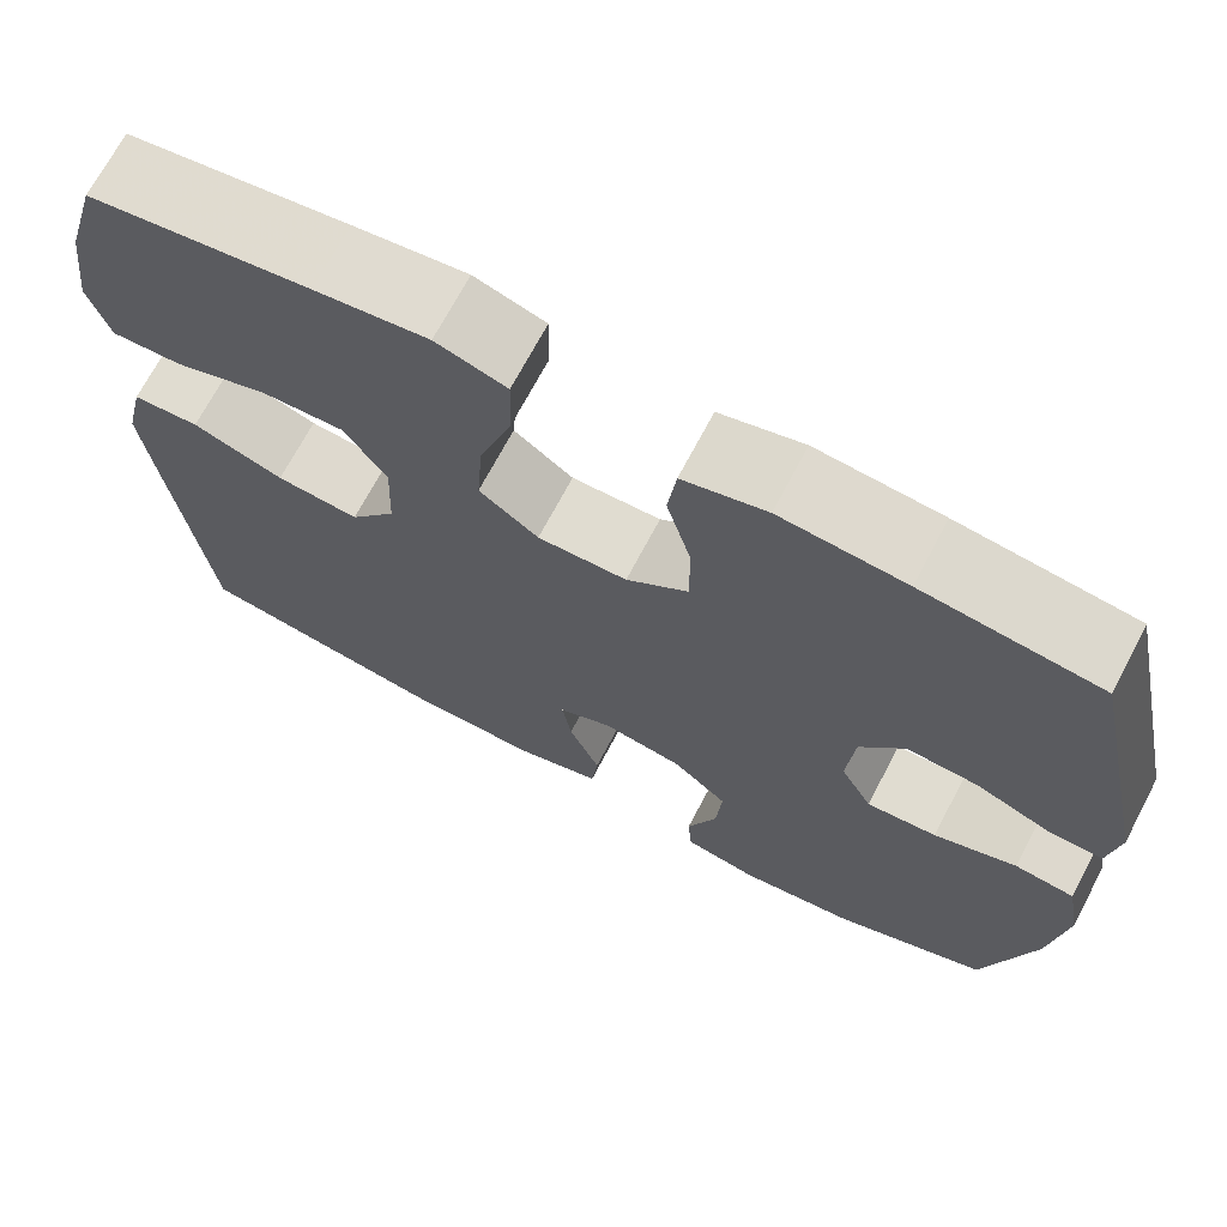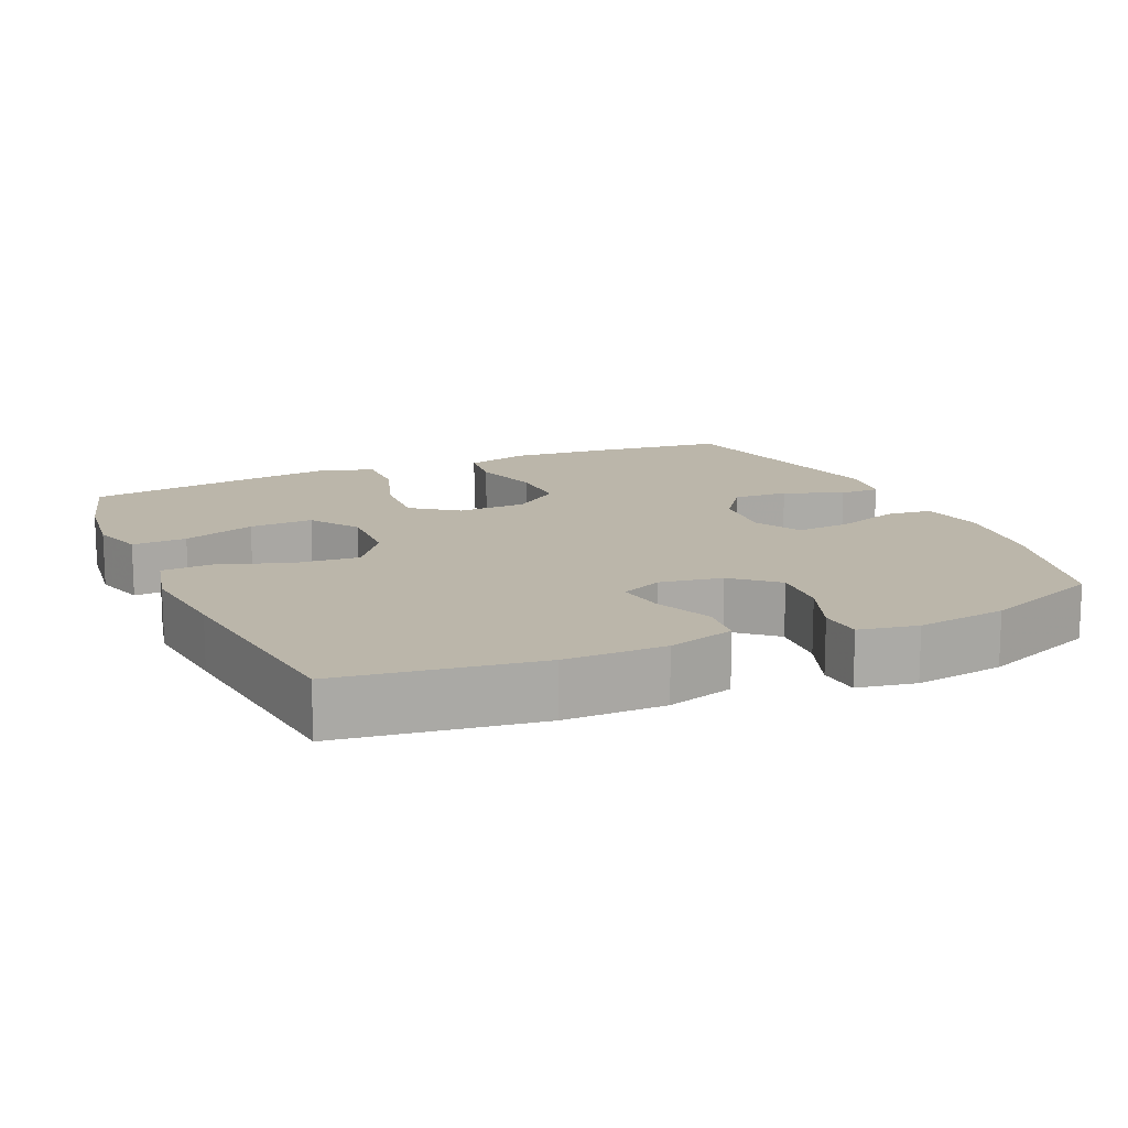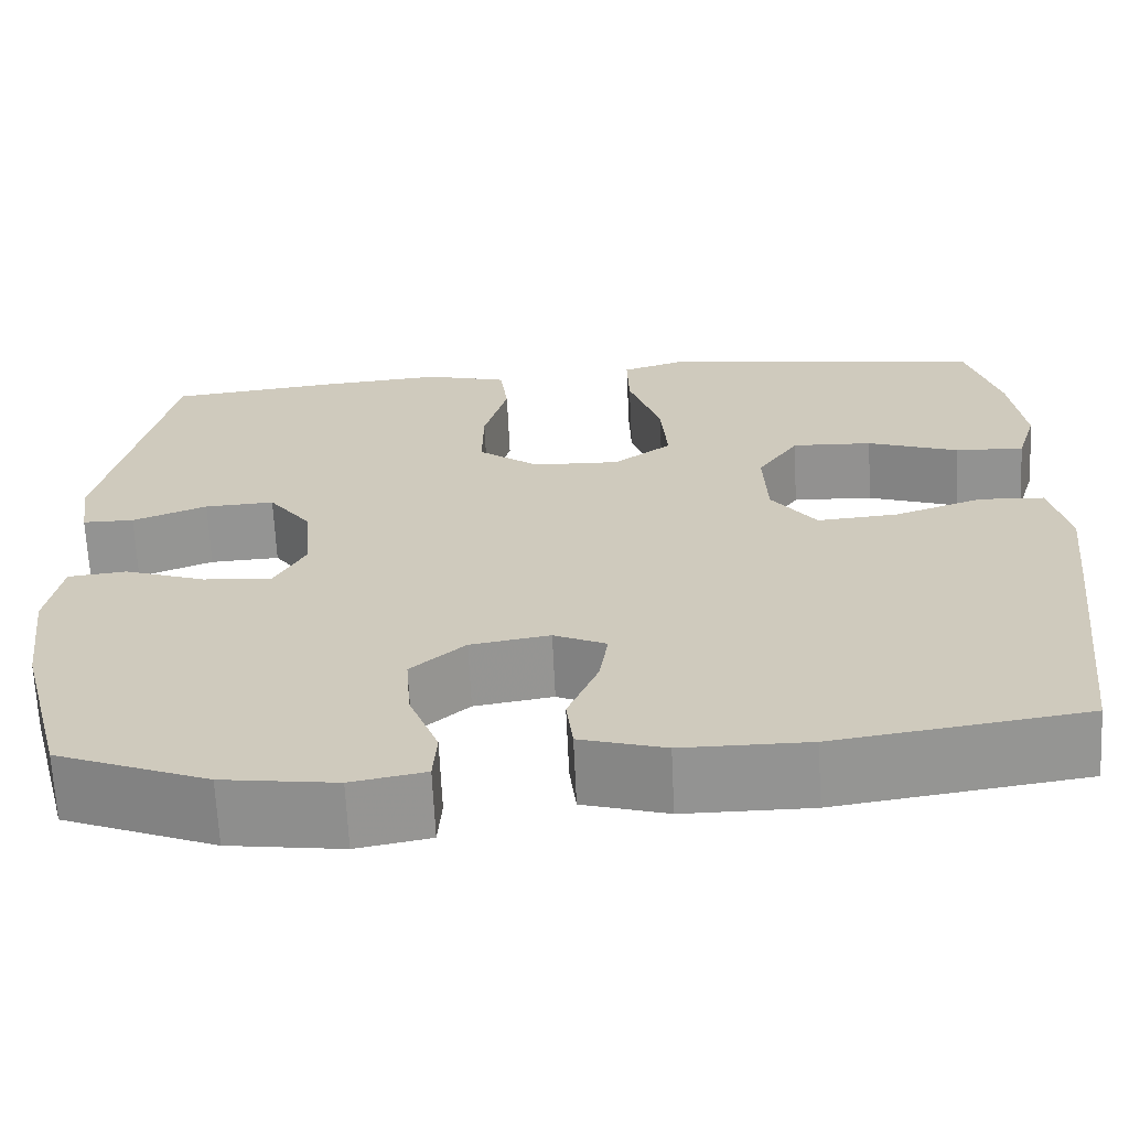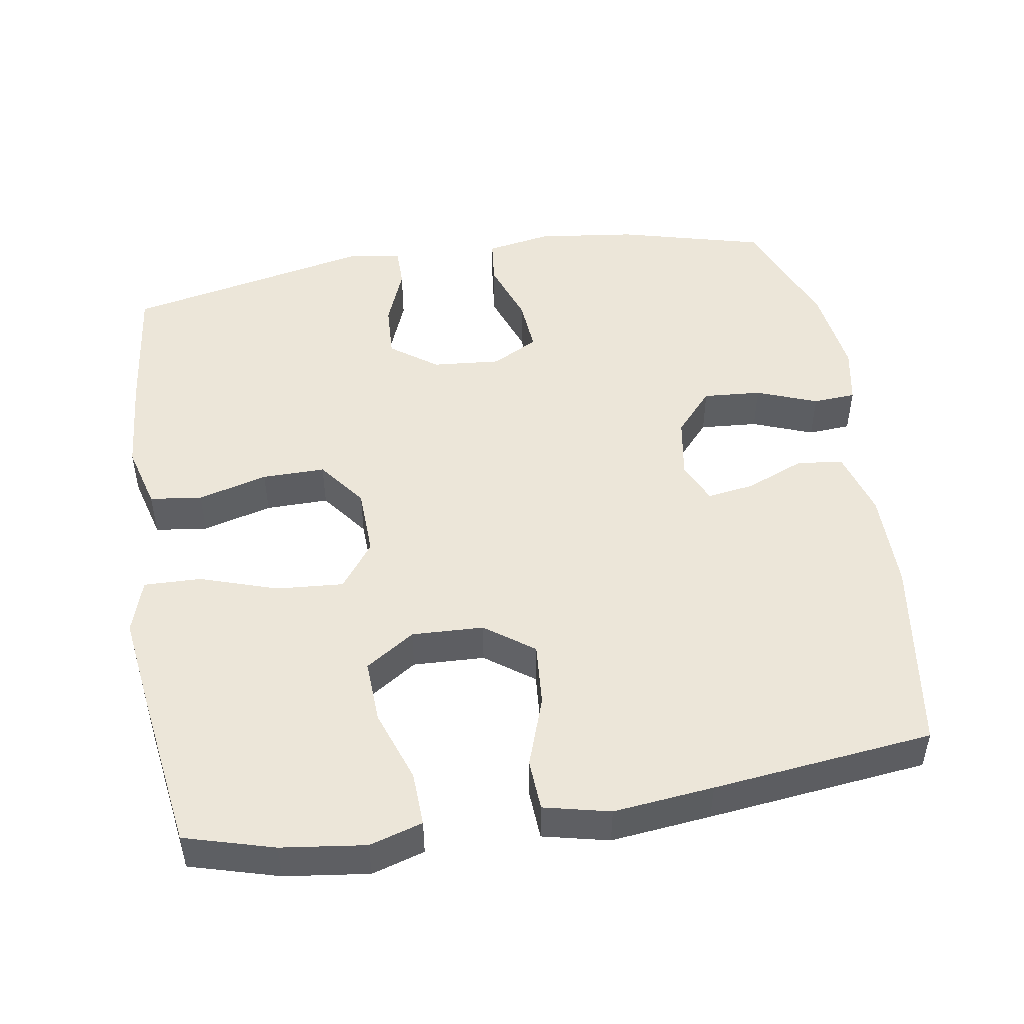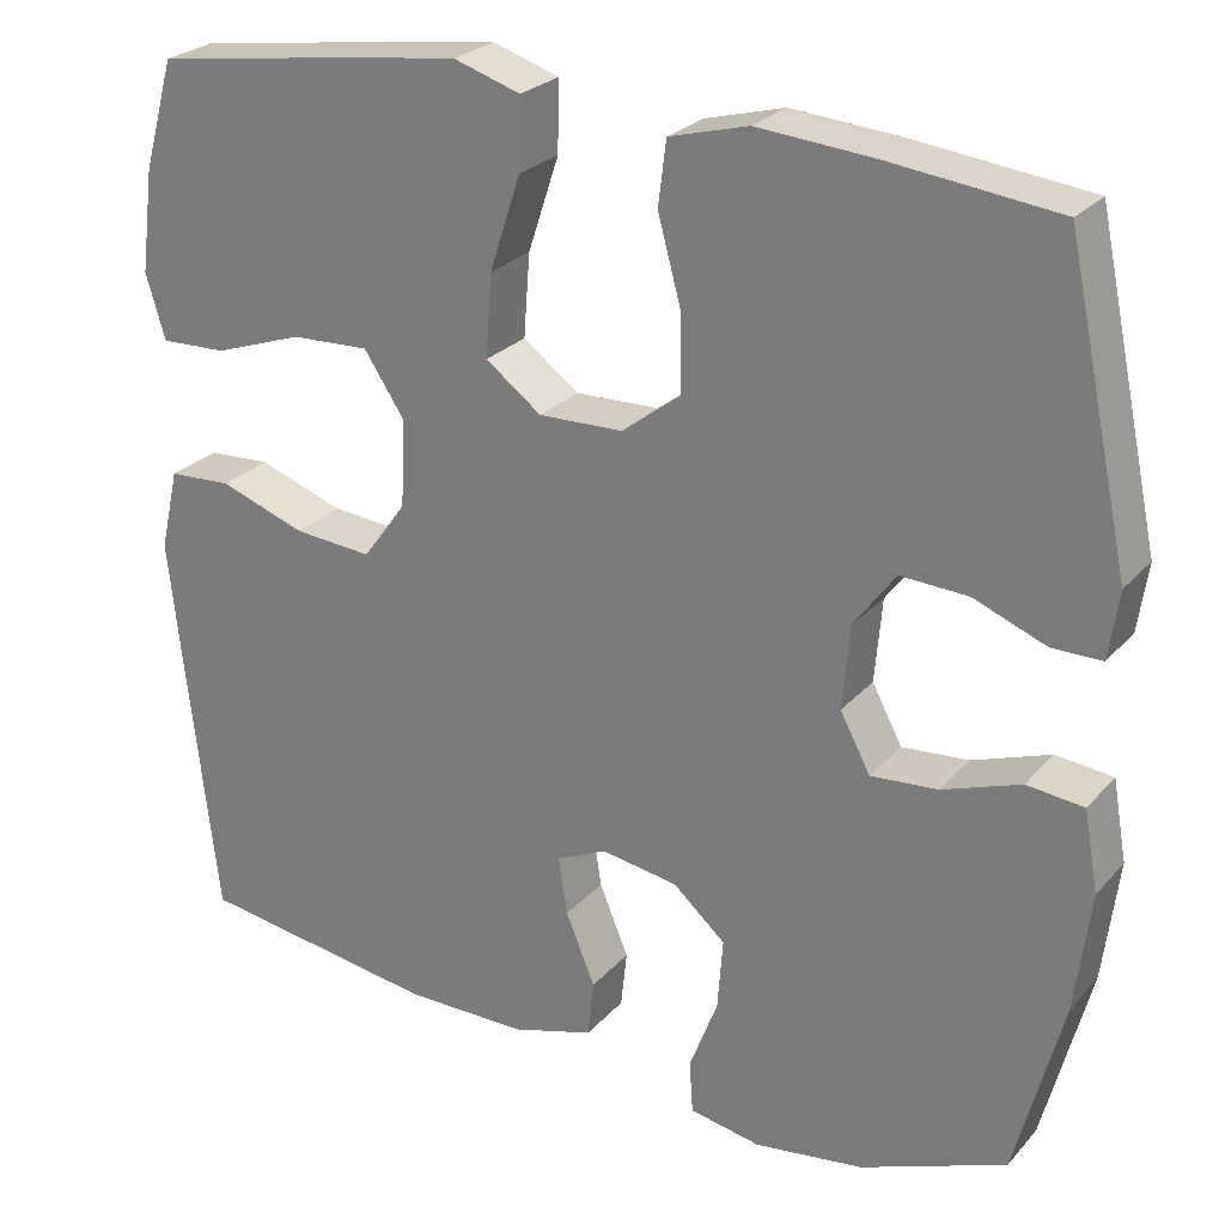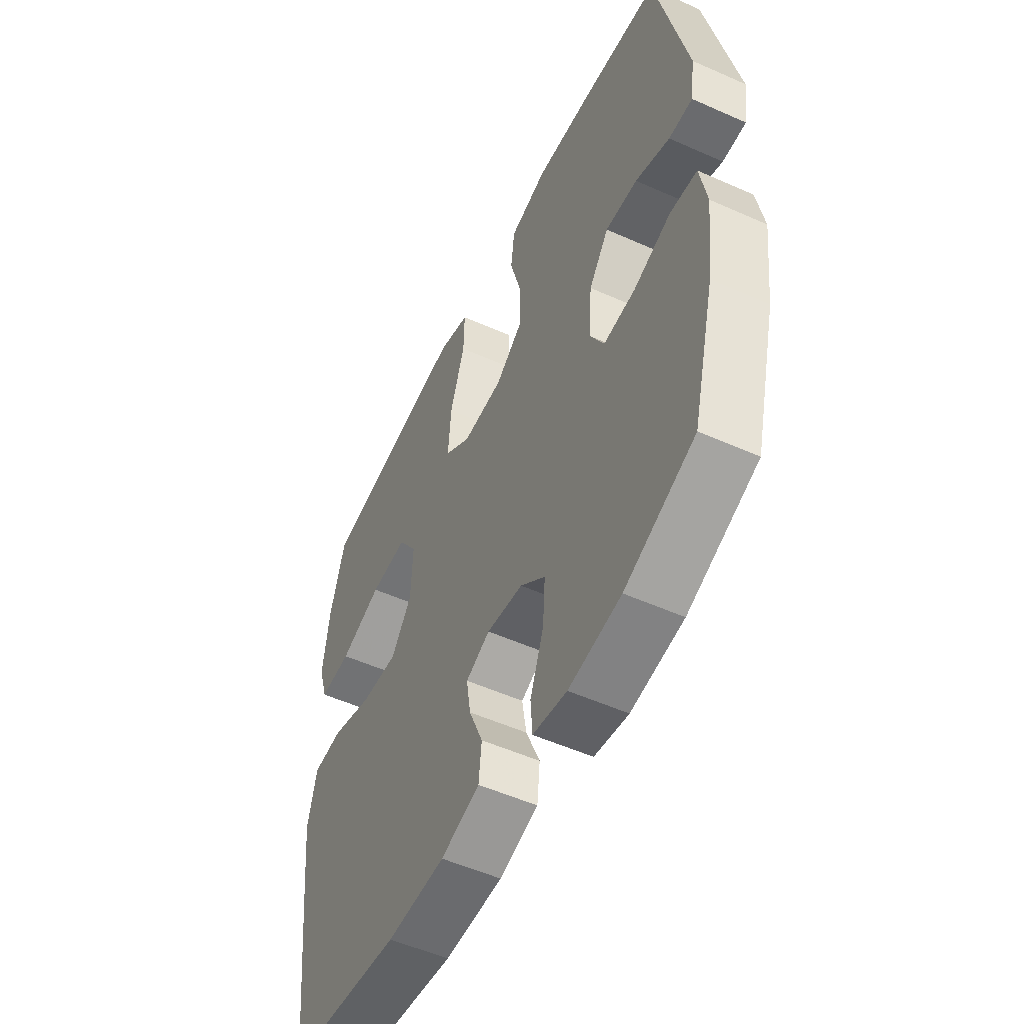
<metadata>
{"format":"obj","ext":"obj","renderer":"f3d","projection":"perspective","resolution":1024,"background":"white","views":[{"elev":70.0,"azim":-152.2,"up":"+Z"},{"elev":14.0,"azim":156.0,"up":"+Y"},{"elev":-66.6,"azim":2.7,"up":"+Z"},{"elev":48.9,"azim":80.8,"up":"+Y"},{"elev":25.6,"azim":-148.8,"up":"+Z"},{"elev":-53.4,"azim":-115.5,"up":"+Z"}]}
</metadata>
<code>
v 0.5 0.07 -0.5
v 0.229 0.07 -0.54
v 0.091 0.07 -0.54
v -0.001 0.07 -0.513
v -0.008 0.07 -0.449
v 0.025 0.07 -0.369
v 0.035 0.07 -0.304
v -0.022 0.07 -0.278
v -0.108 0.07 -0.292
v -0.167 0.07 -0.344
v -0.161 0.07 -0.424
v -0.129 0.07 -0.508
v -0.133 0.07 -0.567
v -0.213 0.07 -0.582
v -0.336 0.07 -0.565
v -0.5 0.07 -0.5
v -0.553 0.07 -0.297
v -0.57 0.07 -0.161
v -0.554 0.07 -0.071
v -0.49 0.07 -0.064
v -0.402 0.07 -0.095
v -0.327 0.07 -0.101
v -0.293 0.07 -0.037
v -0.301 0.07 0.057
v -0.348 0.07 0.121
v -0.424 0.07 0.117
v -0.505 0.07 0.085
v -0.561 0.07 0.085
v -0.572 0.07 0.161
v -0.5 0.07 0.5
v -0.313 0.07 0.522
v -0.18 0.07 0.533
v -0.091 0.07 0.509
v -0.082 0.07 0.437
v -0.108 0.07 0.341
v -0.109 0.07 0.254
v -0.043 0.07 0.204
v 0.052 0.07 0.201
v 0.115 0.07 0.248
v 0.108 0.07 0.341
v 0.073 0.07 0.447
v 0.071 0.07 0.526
v 0.146 0.07 0.55
v 0.266 0.07 0.534
v 0.5 0.07 0.5
v 0.535 0.07 0.377
v 0.55 0.07 0.261
v 0.528 0.07 0.188
v 0.453 0.07 0.191
v 0.353 0.07 0.226
v 0.265 0.07 0.23
v 0.22 0.07 0.162
v 0.224 0.07 0.063
v 0.273 0.07 -0.004
v 0.361 0.07 0.003
v 0.458 0.07 0.037
v 0.529 0.07 0.033
v 0.55 0.07 -0.058
v 0.535 0.07 -0.196
v 0.5 0 -0.5
v 0.229 0 -0.54
v 0.091 0 -0.54
v -0.001 0 -0.513
v -0.008 0 -0.449
v 0.025 0 -0.369
v 0.035 0 -0.304
v -0.022 0 -0.278
v -0.108 0 -0.292
v -0.167 0 -0.344
v -0.161 0 -0.424
v -0.129 0 -0.508
v -0.133 0 -0.567
v -0.213 0 -0.582
v -0.336 0 -0.565
v -0.5 0 -0.5
v -0.553 0 -0.297
v -0.57 0 -0.161
v -0.554 0 -0.071
v -0.49 0 -0.064
v -0.402 0 -0.095
v -0.327 0 -0.101
v -0.293 0 -0.037
v -0.301 0 0.057
v -0.348 0 0.121
v -0.424 0 0.117
v -0.505 0 0.085
v -0.561 0 0.085
v -0.572 0 0.161
v -0.5 0 0.5
v -0.313 0 0.522
v -0.18 0 0.533
v -0.091 0 0.509
v -0.082 0 0.437
v -0.108 0 0.341
v -0.109 0 0.254
v -0.043 0 0.204
v 0.052 0 0.201
v 0.115 0 0.248
v 0.108 0 0.341
v 0.073 0 0.447
v 0.071 0 0.526
v 0.146 0 0.55
v 0.266 0 0.534
v 0.5 0 0.5
v 0.535 0 0.377
v 0.55 0 0.261
v 0.528 0 0.188
v 0.453 0 0.191
v 0.353 0 0.226
v 0.265 0 0.23
v 0.22 0 0.162
v 0.224 0 0.063
v 0.273 0 -0.004
v 0.361 0 0.003
v 0.458 0 0.037
v 0.529 0 0.033
v 0.55 0 -0.058
v 0.535 0 -0.196
f 55 56 57 58
f 54 55 58 59
f 47 48 49 50
f 47 50 51
f 46 47 51
f 45 46 51
f 44 45 51
f 43 44 51 52
f 40 41 42 43
f 39 40 43 52
f 32 33 34 35
f 32 35 36
f 31 32 36
f 30 31 36
f 29 30 36 37
f 26 27 28 29
f 25 26 29 37
f 18 19 20 21
f 18 21 22
f 17 18 22
f 16 17 22
f 15 16 22 23
f 11 12 13 14
f 10 11 14 15
f 3 4 5 6
f 3 6 7
f 2 3 7
f 54 59 1 2
f 53 54 2 7
f 38 39 52 53
f 38 53 7 8
f 24 25 37 38
f 23 24 38 8
f 10 15 23
f 9 10 23
f 8 9 23
f 117 116 115 114
f 118 117 114 113
f 109 108 107 106
f 110 109 106
f 110 106 105
f 110 105 104
f 110 104 103
f 111 110 103 102
f 102 101 100 99
f 111 102 99 98
f 94 93 92 91
f 95 94 91
f 95 91 90
f 95 90 89
f 96 95 89 88
f 88 87 86 85
f 96 88 85 84
f 80 79 78 77
f 81 80 77
f 81 77 76
f 81 76 75
f 82 81 75 74
f 73 72 71 70
f 74 73 70 69
f 65 64 63 62
f 66 65 62
f 66 62 61
f 61 60 118 113
f 66 61 113 112
f 112 111 98 97
f 67 66 112 97
f 97 96 84 83
f 67 97 83 82
f 82 74 69
f 82 69 68
f 82 68 67
f 1 60 61 2
f 2 61 62 3
f 3 62 63 4
f 4 63 64 5
f 5 64 65 6
f 6 65 66 7
f 7 66 67 8
f 8 67 68 9
f 9 68 69 10
f 10 69 70 11
f 11 70 71 12
f 12 71 72 13
f 13 72 73 14
f 14 73 74 15
f 15 74 75 16
f 16 75 76 17
f 17 76 77 18
f 18 77 78 19
f 19 78 79 20
f 20 79 80 21
f 21 80 81 22
f 22 81 82 23
f 23 82 83 24
f 24 83 84 25
f 25 84 85 26
f 26 85 86 27
f 27 86 87 28
f 28 87 88 29
f 29 88 89 30
f 30 89 90 31
f 31 90 91 32
f 32 91 92 33
f 33 92 93 34
f 34 93 94 35
f 35 94 95 36
f 36 95 96 37
f 37 96 97 38
f 38 97 98 39
f 39 98 99 40
f 40 99 100 41
f 41 100 101 42
f 42 101 102 43
f 43 102 103 44
f 44 103 104 45
f 45 104 105 46
f 46 105 106 47
f 47 106 107 48
f 48 107 108 49
f 49 108 109 50
f 50 109 110 51
f 51 110 111 52
f 52 111 112 53
f 53 112 113 54
f 54 113 114 55
f 55 114 115 56
f 56 115 116 57
f 57 116 117 58
f 58 117 118 59
f 59 118 60 1

</code>
